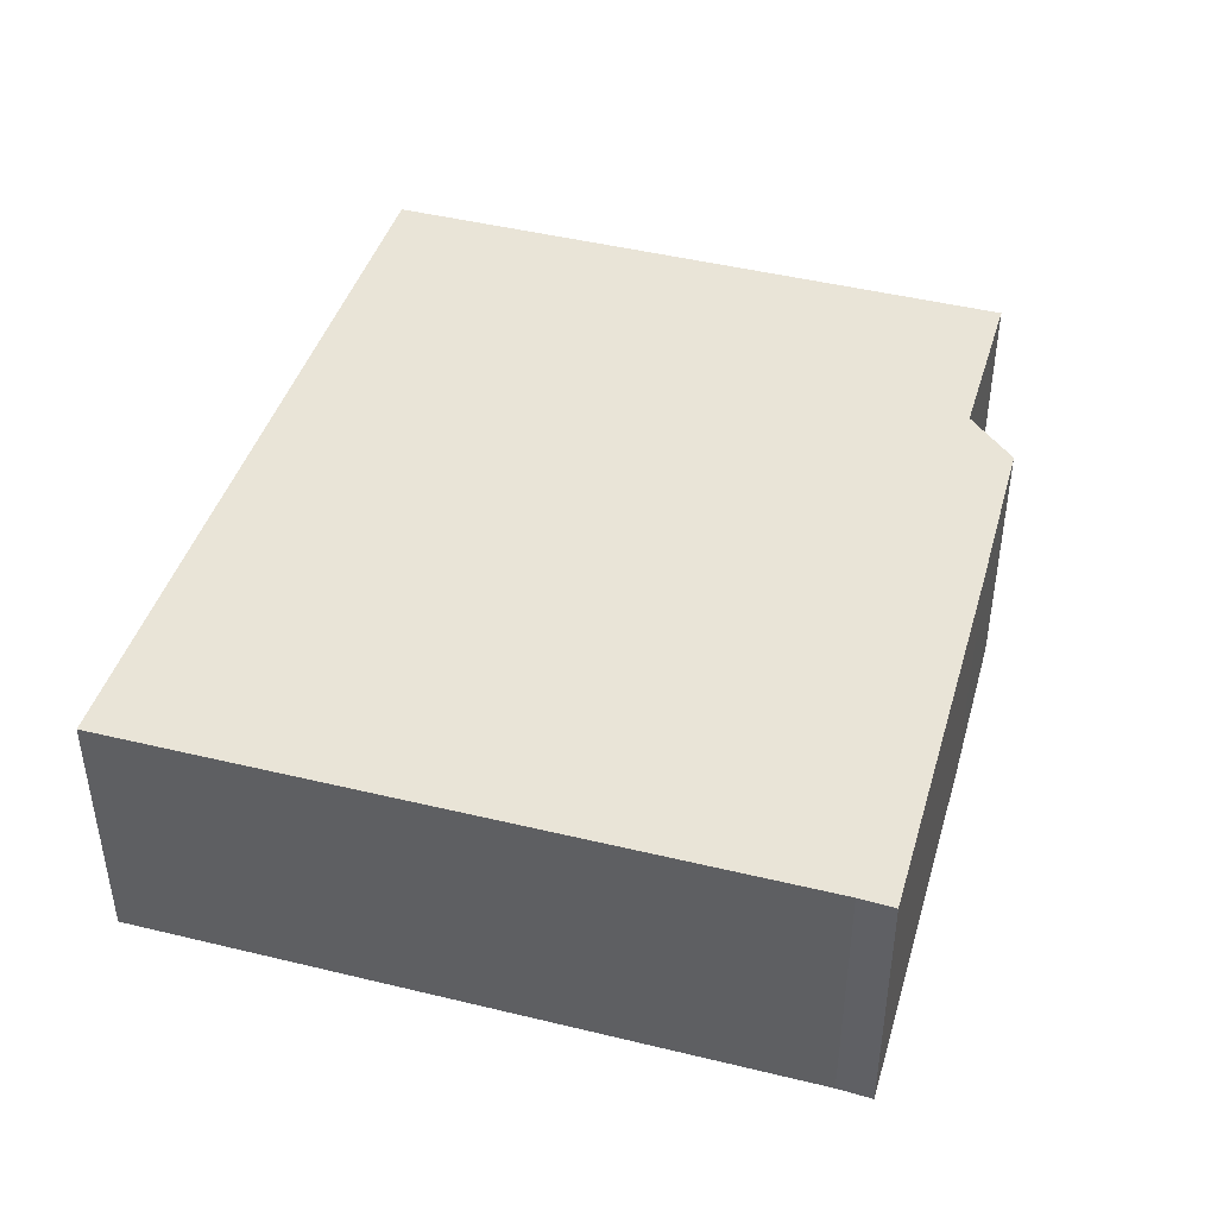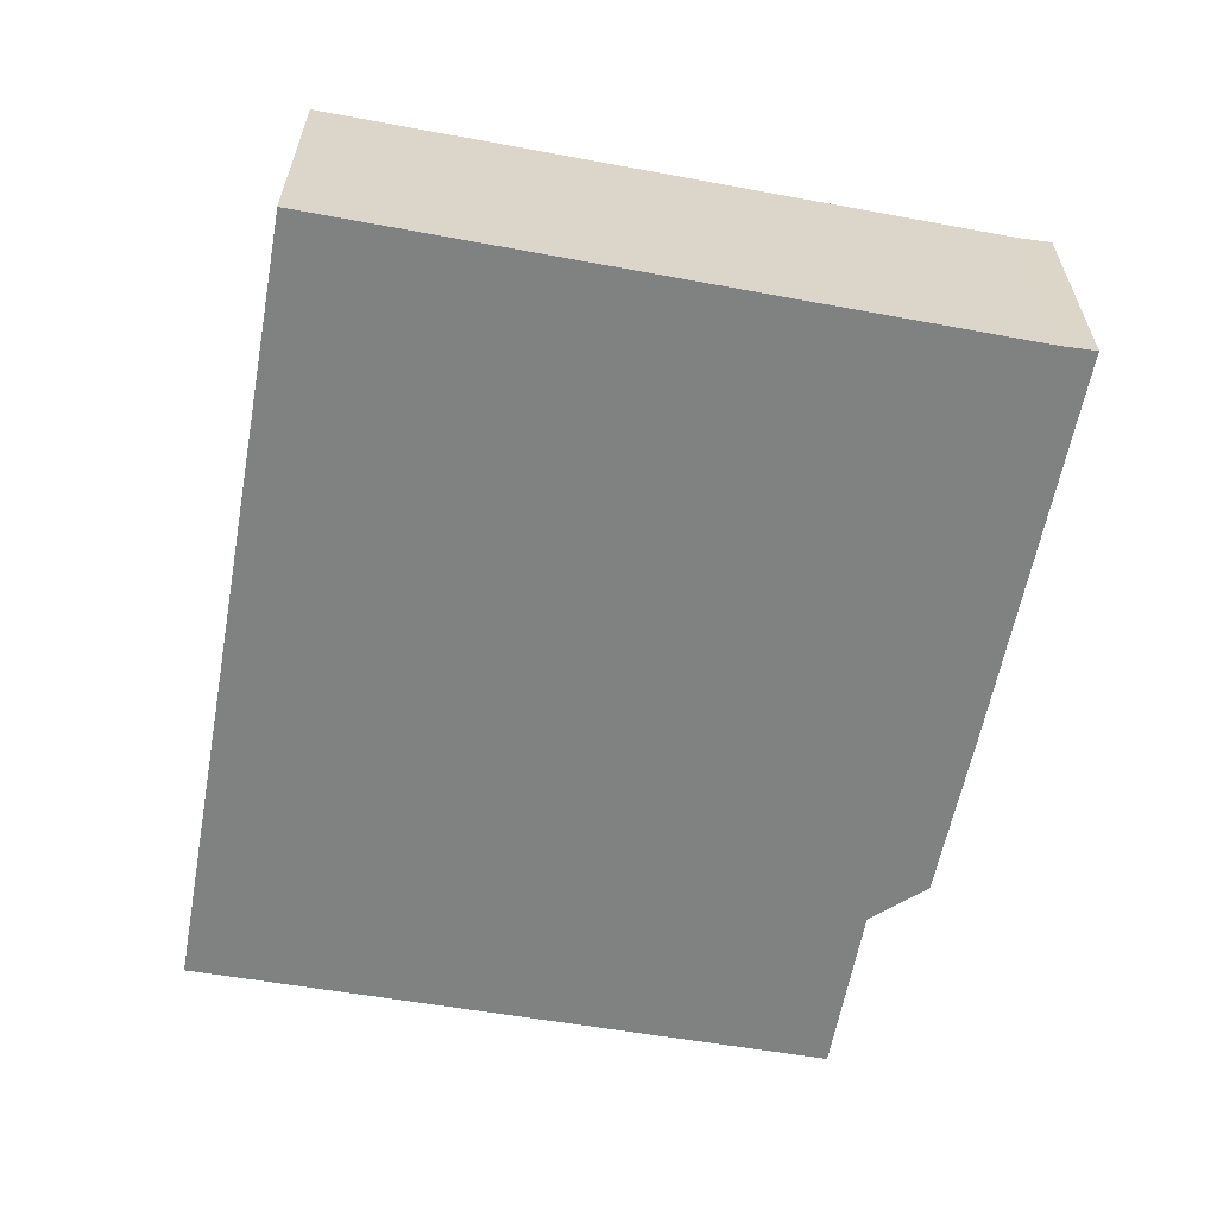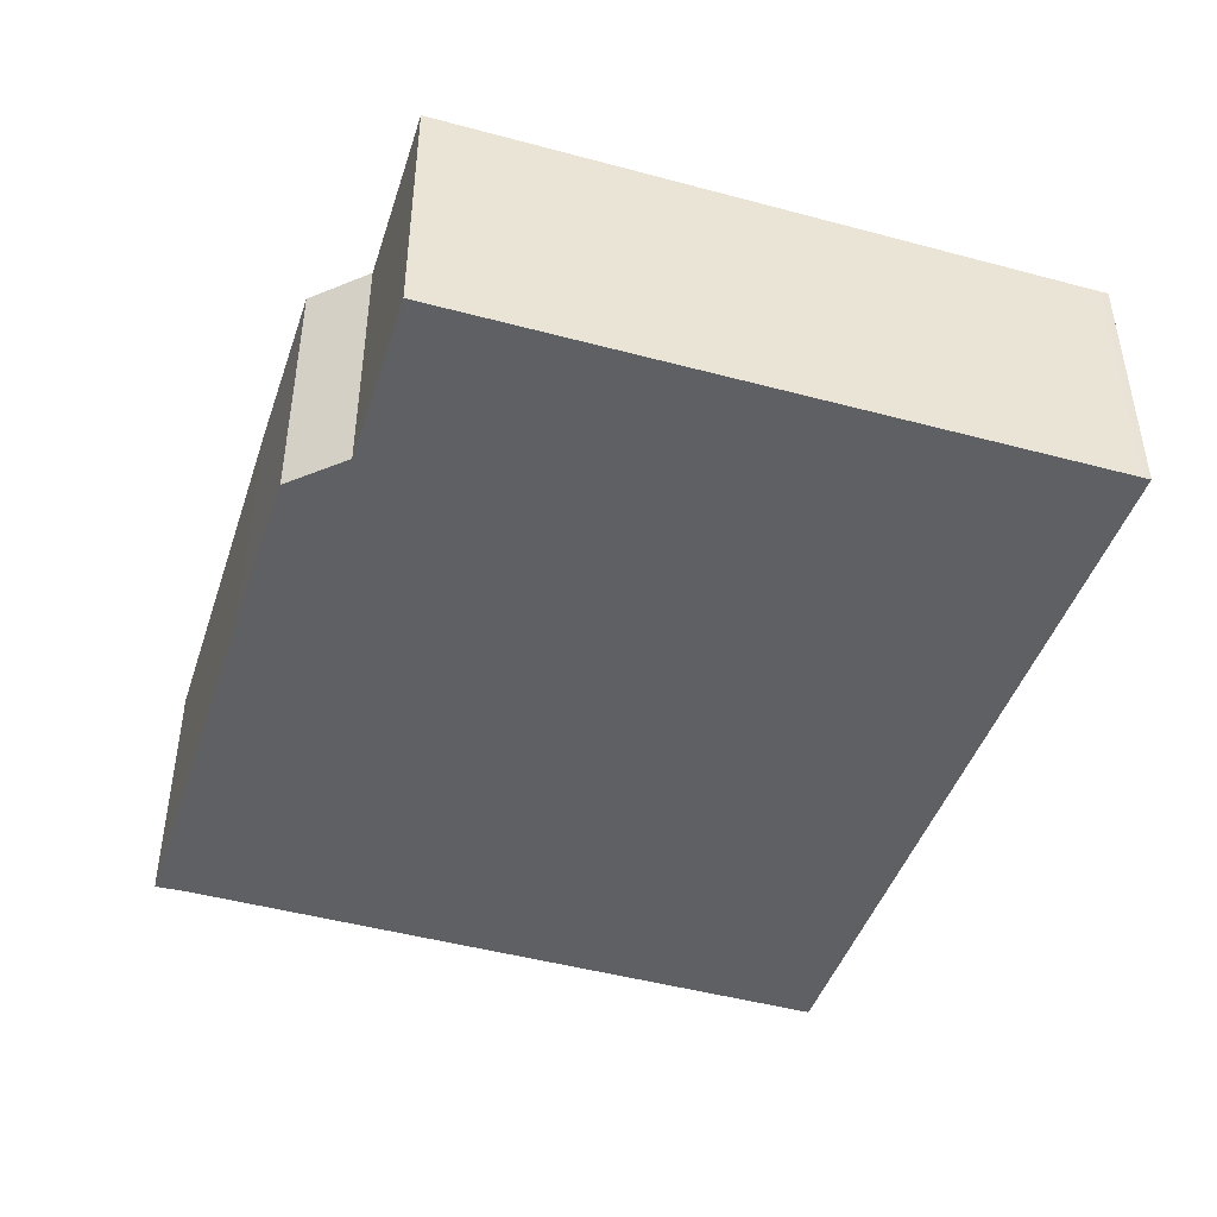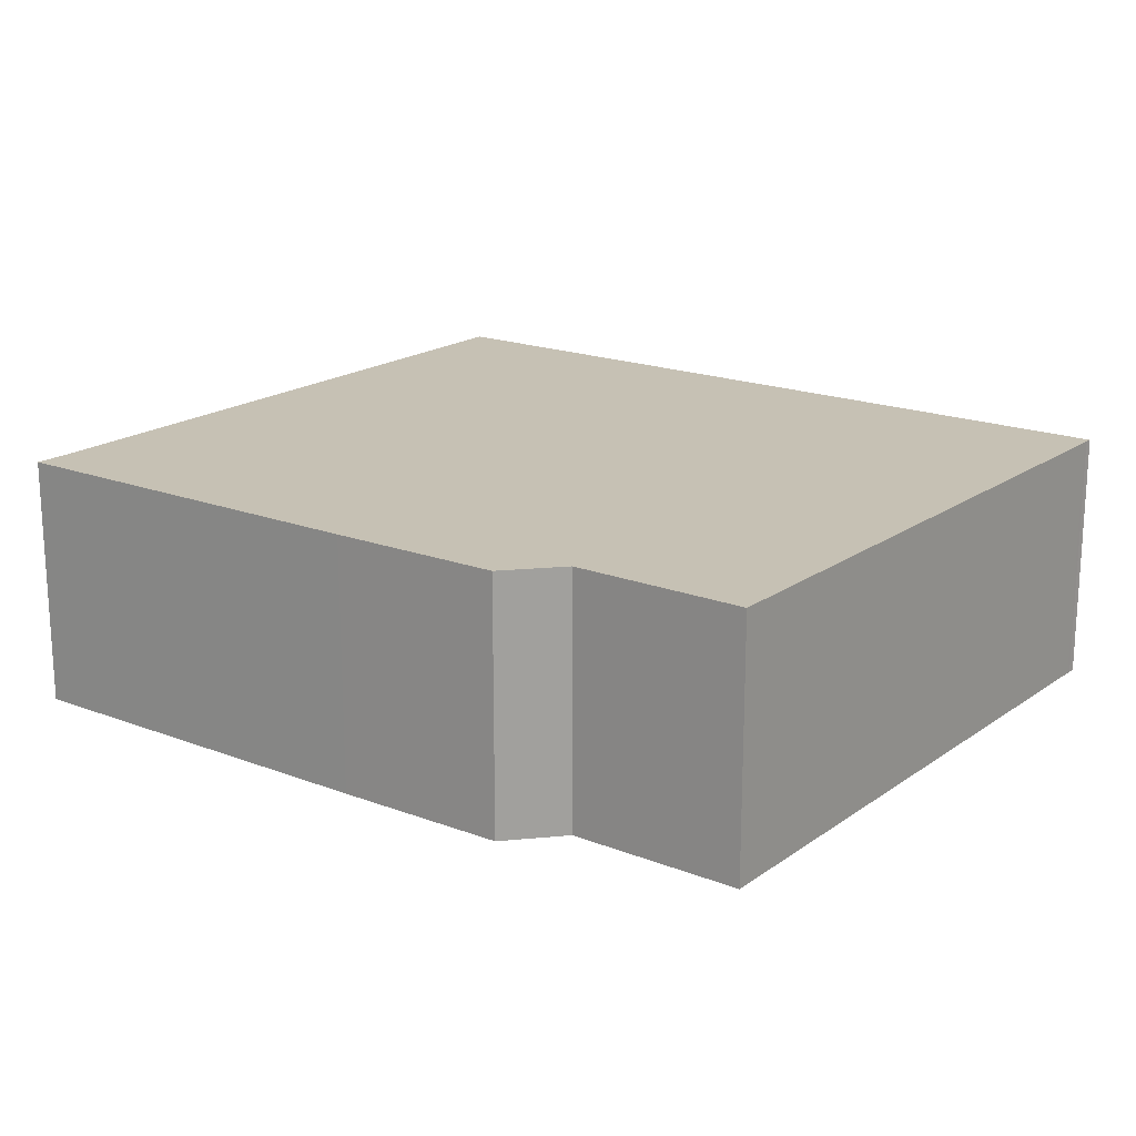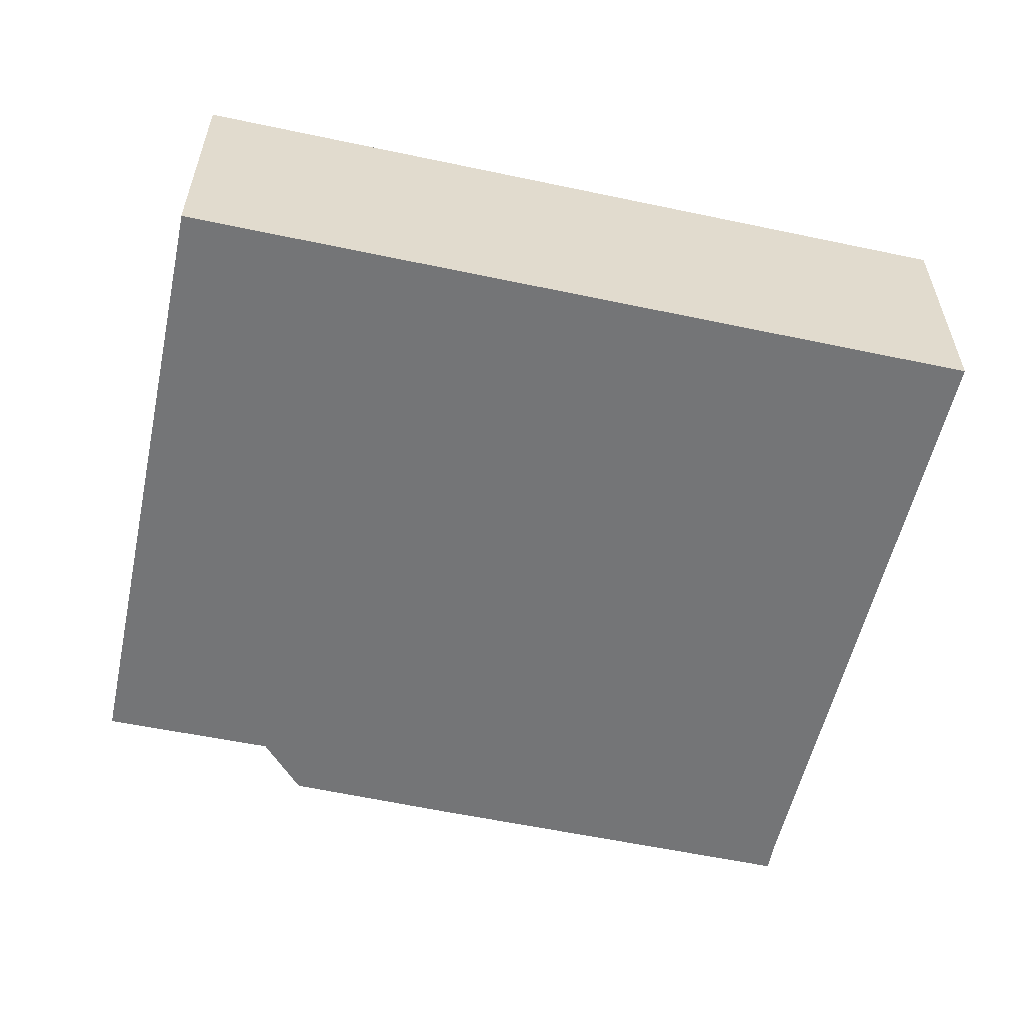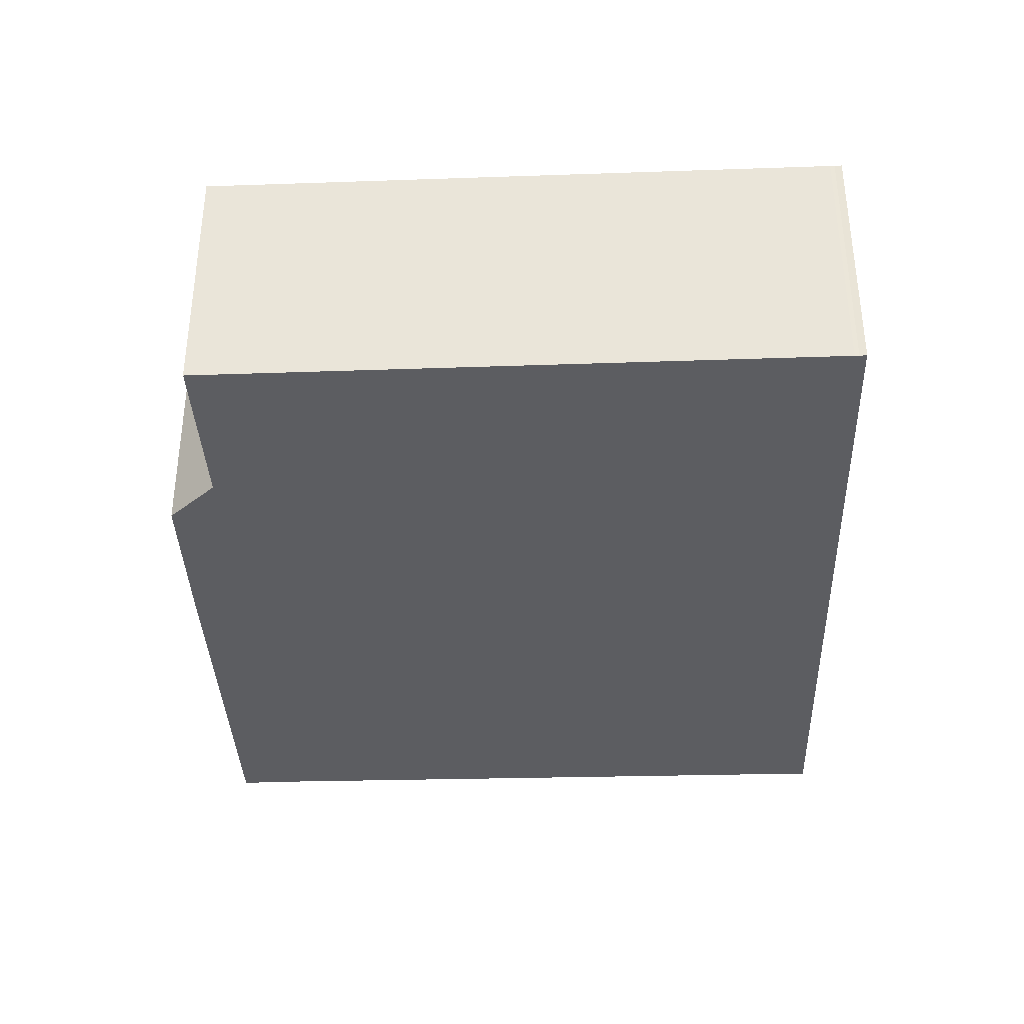
<metadata>
{"format":"obj","ext":"obj","renderer":"f3d","projection":"perspective","resolution":1024,"background":"white","views":[{"elev":43.3,"azim":-66.3,"up":"+Y"},{"elev":-60.3,"azim":-93.0,"up":"+Y"},{"elev":-44.7,"azim":79.7,"up":"+Y"},{"elev":18.5,"azim":44.1,"up":"+Y"},{"elev":-56.5,"azim":174.9,"up":"+Y"},{"elev":-36.3,"azim":99.6,"up":"+Y"}]}
</metadata>
<code>
v  0 4.06 2.486e-16
v  12.82 4.06 -1.544
v  12.81 4.06 -1.66
v  12.83 4.06 -1.474
v  14.08 4.06 8.667
v  11.25 4.06 9.019
v  10.61 4.06 9.927
v  0.027 4.06 0.198
v  1.442 4.06 10.62
v  7.825 4.06 10.33
v  1.49 4.06 11.17
v  1.442 -6.504e-16 10.62
v  1.49 -6.842e-16 11.17
v  0.027 -1.212e-17 0.198
v  0 0 0
v  7.825 -6.323e-16 10.33
v  10.61 -6.079e-16 9.927
v  11.25 -5.523e-16 9.019
v  14.08 -5.307e-16 8.667
v  12.83 9.026e-17 -1.474
v  12.82 9.454e-17 -1.544
v  12.81 1.016e-16 -1.66
g defaultobject
f 1 2 3
f 2 1 4
f 4 1 5
f 5 1 6
f 6 1 7
f 7 1 8
f 7 8 9
f 7 9 10
f 10 9 11
f 12 11 9
f 11 12 13
f 8 12 9
f 12 8 1
f 12 1 14
f 14 1 15
f 13 10 11
f 10 13 16
f 10 16 7
f 7 16 17
f 18 5 6
f 5 18 19
f 17 6 7
f 6 17 18
f 19 4 5
f 4 19 20
f 4 20 2
f 2 20 21
f 21 3 2
f 3 21 22
f 22 1 3
f 1 22 15
f 21 15 22
f 15 21 20
f 15 20 19
f 15 19 14
f 14 19 18
f 14 18 12
f 12 18 17
f 12 17 16
f 12 16 13

</code>
